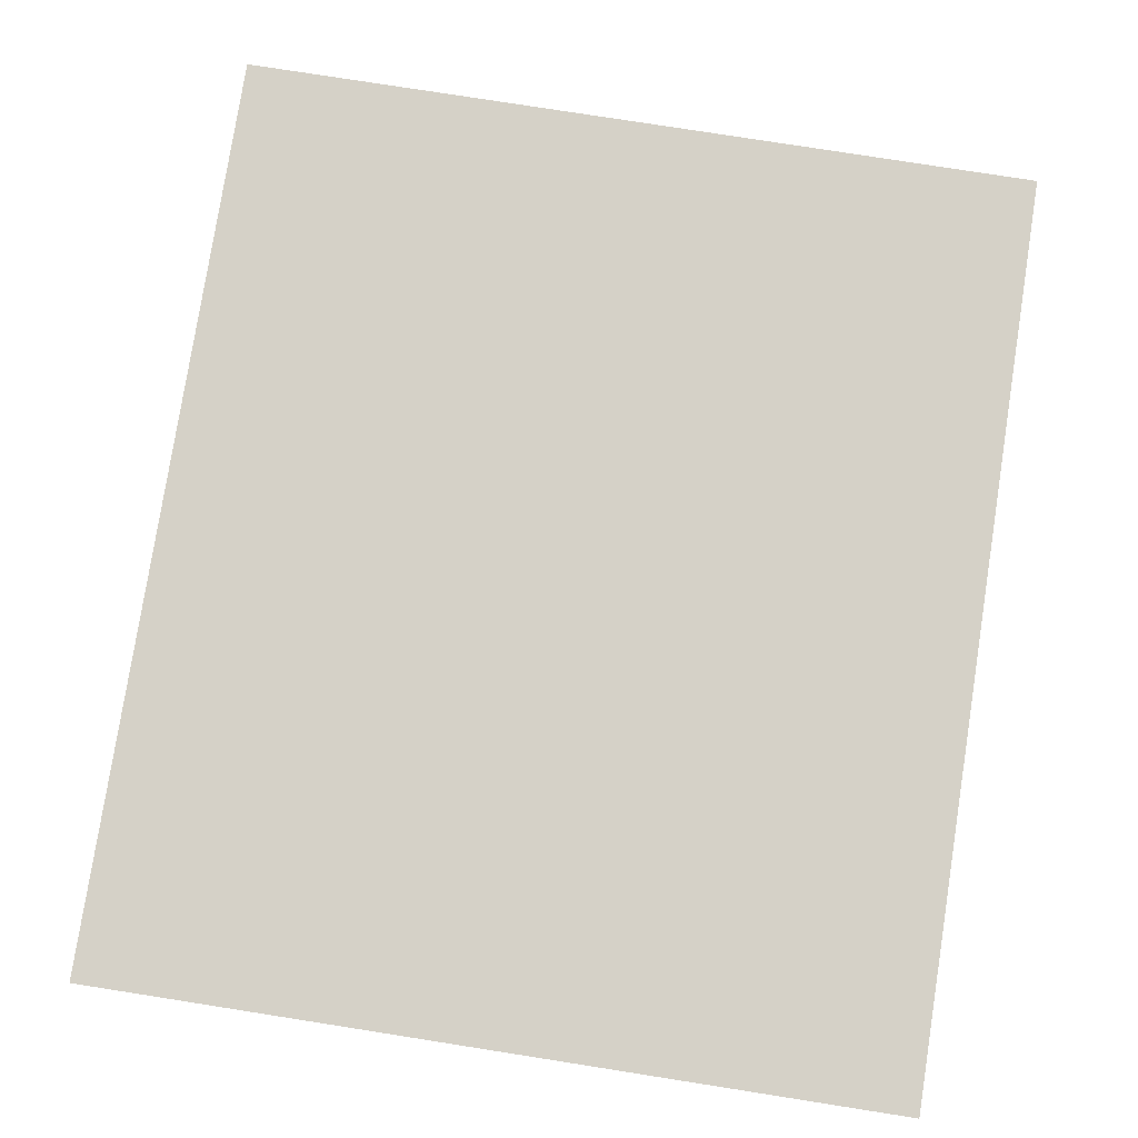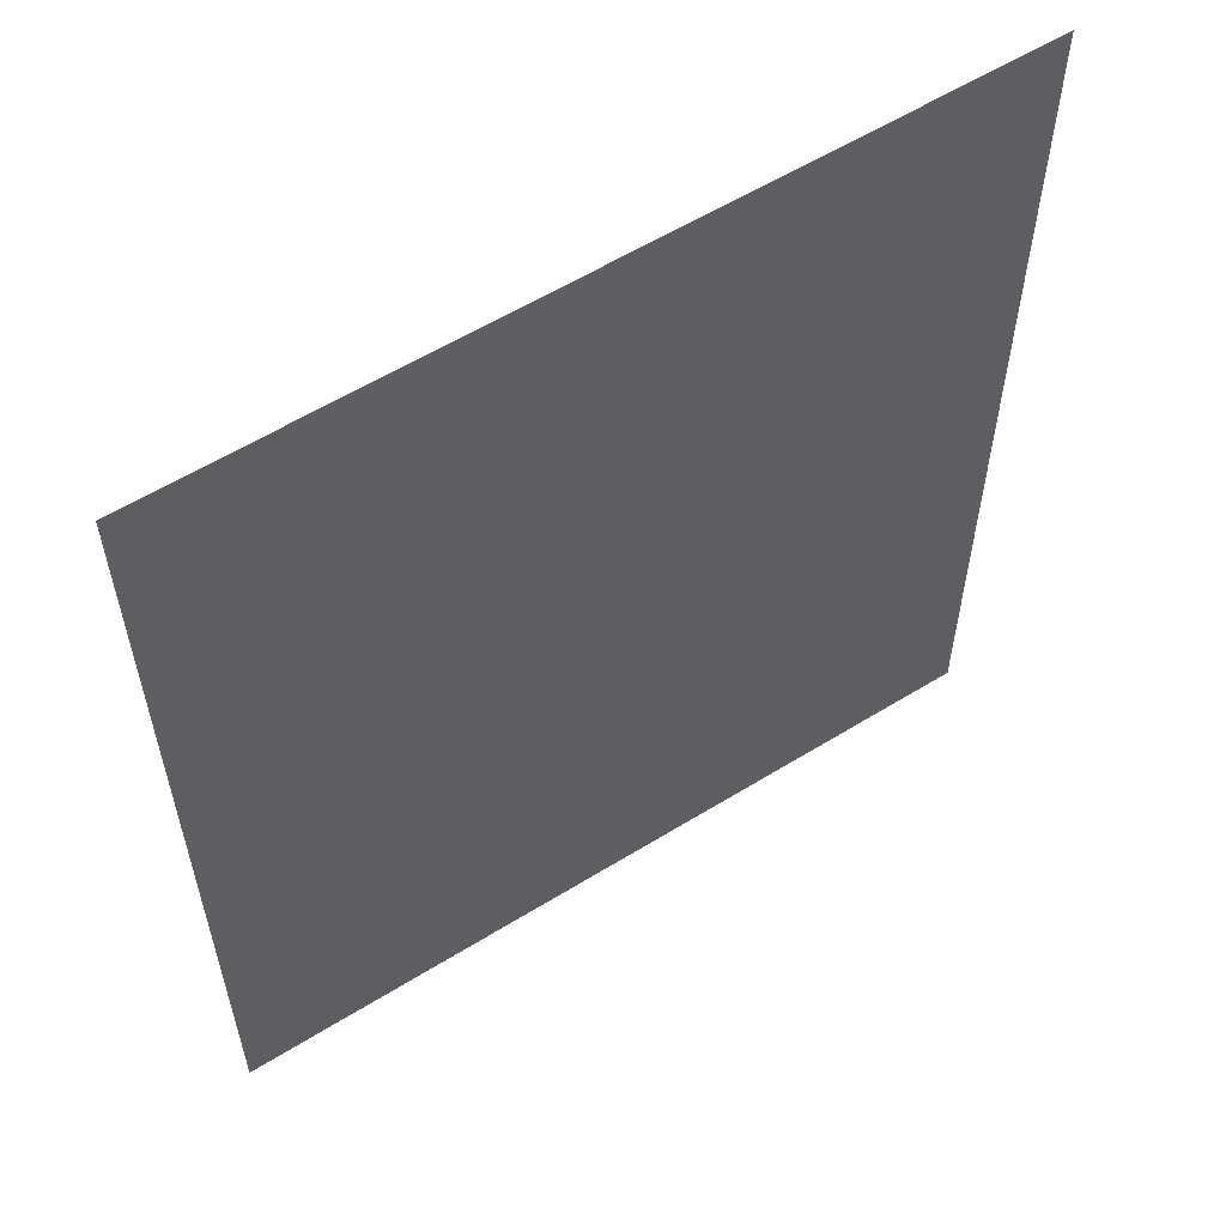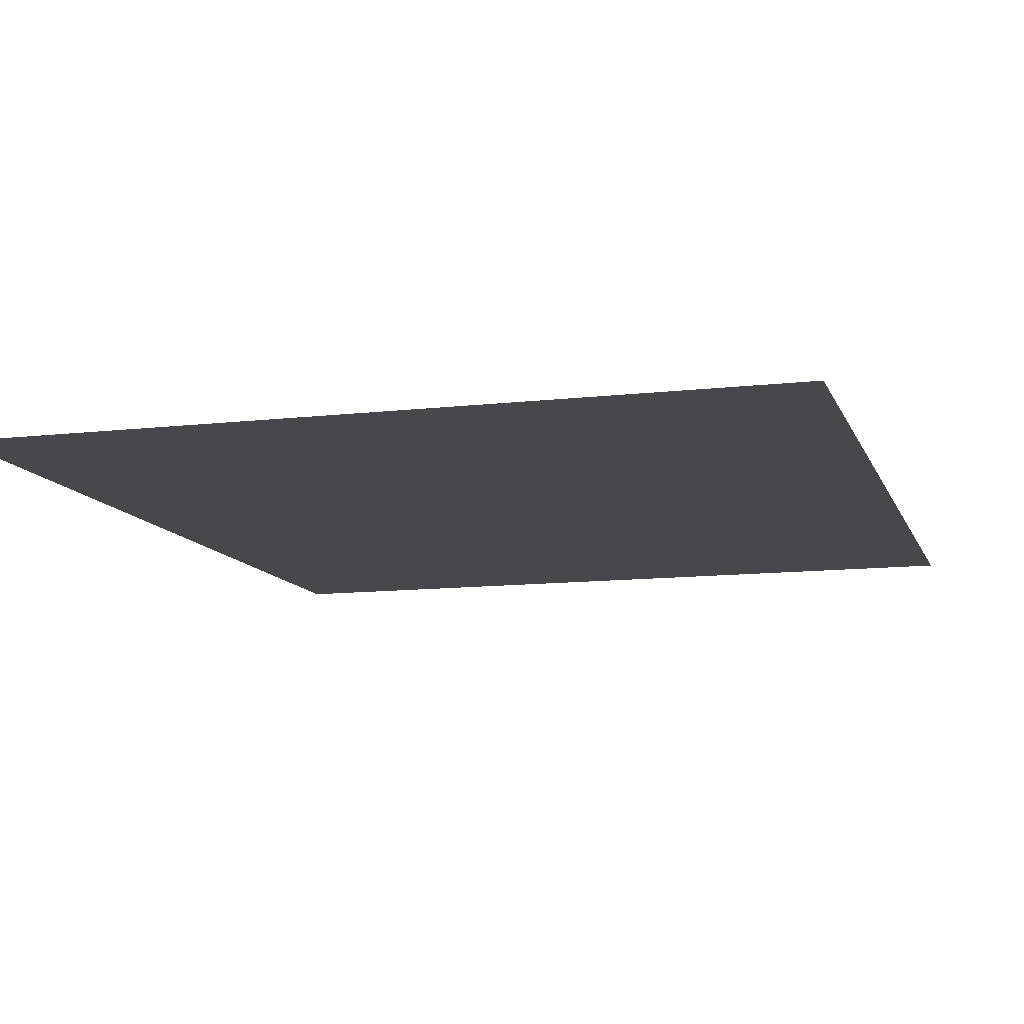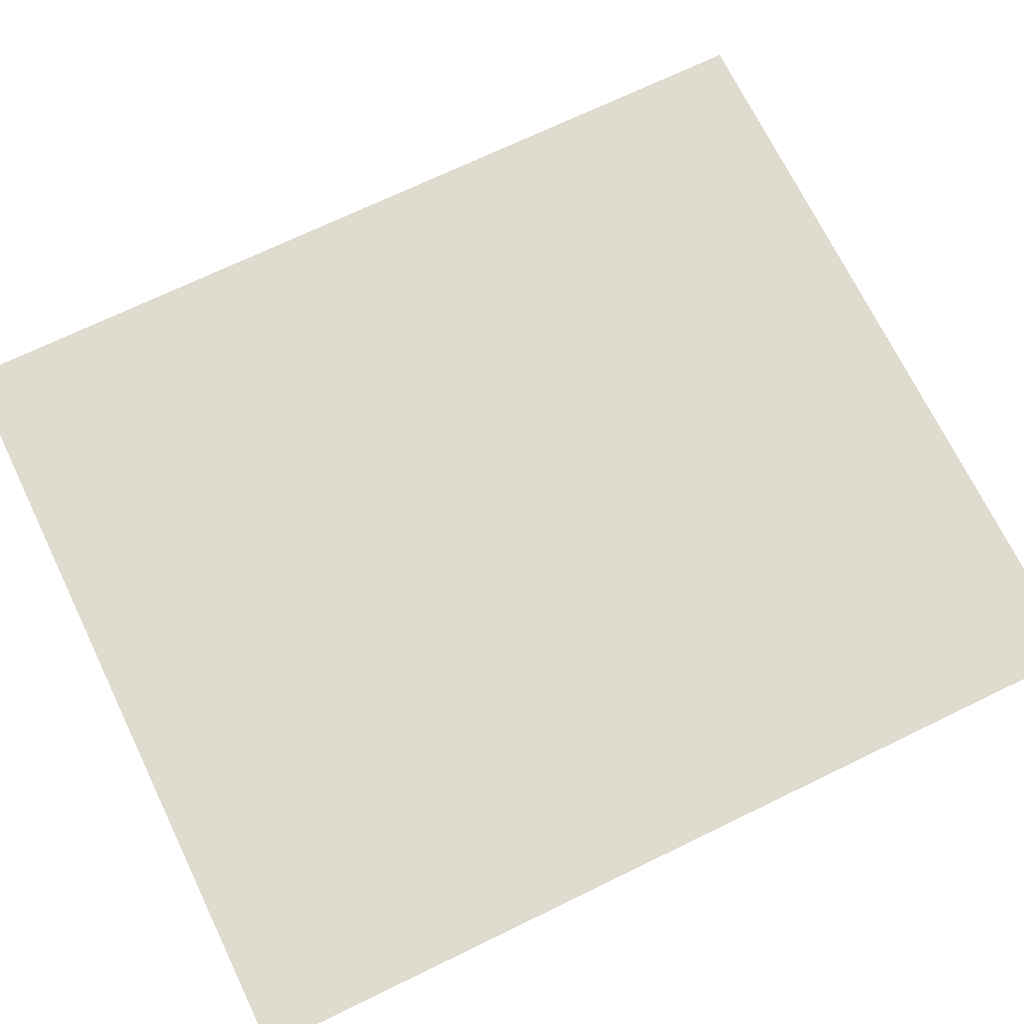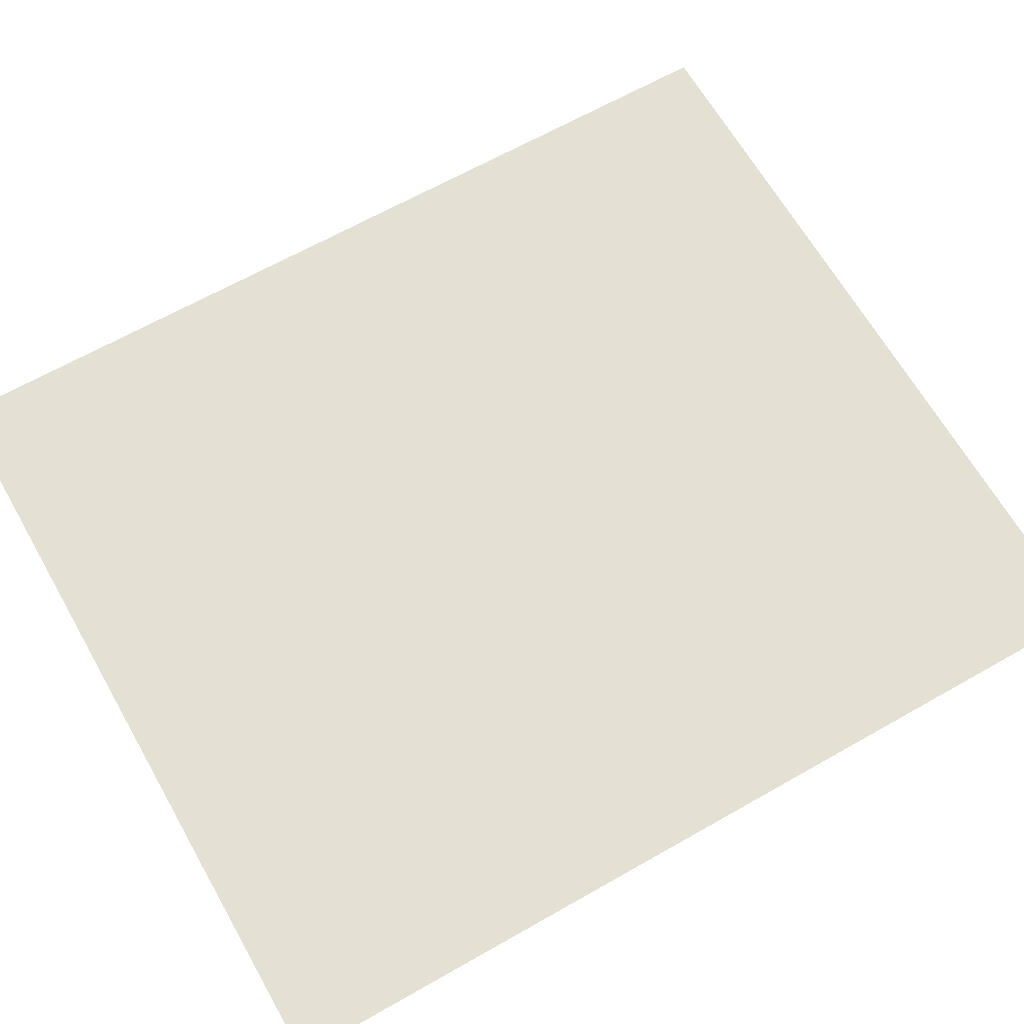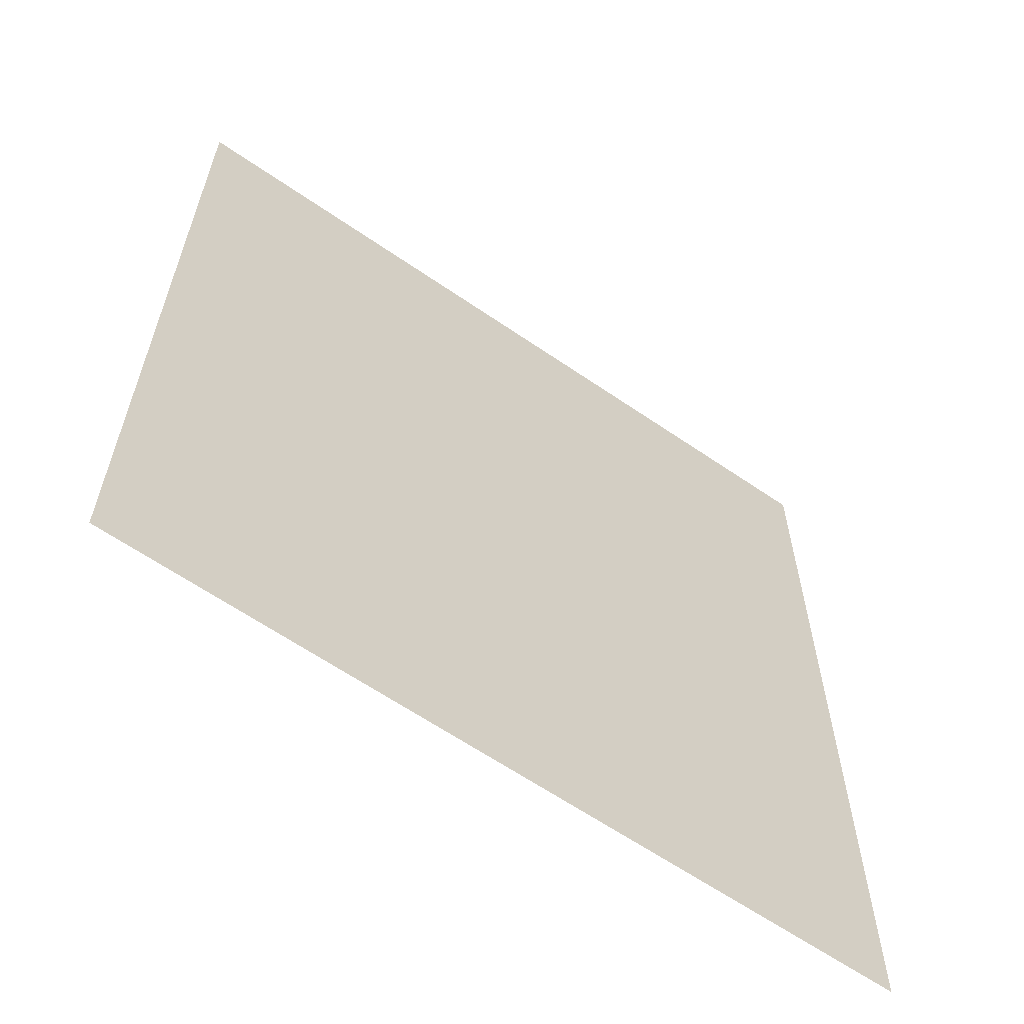
<metadata>
{"format":"obj","ext":"obj","renderer":"f3d","projection":"perspective","resolution":1024,"background":"white","views":[{"elev":78.8,"azim":-171.1,"up":"+Y"},{"elev":58.2,"azim":-32.6,"up":"+Z"},{"elev":-11.3,"azim":-164.0,"up":"+Y"},{"elev":70.5,"azim":64.1,"up":"+Y"},{"elev":65.7,"azim":-119.7,"up":"+Y"},{"elev":-62.7,"azim":-34.9,"up":"+Z"}]}
</metadata>
<code>
v 0.03 0 0
v 0 0 0.055
v -0.03 0 0
v 0 0 -0.055
v 0 0 -0.055
v -0.03 0 0
v -0.11 0 -0.145
v -0.05 0 -0.145
v 0 0 -0.055
v 0.05 0 -0.145
v 0.11 0 -0.145
v 0.03 0 0
v 0 0 0.055
v 0.03 0 0
v 0.11 0 0.145
v 0.05 0 0.145
v 0 0 0.055
v -0.05 0 0.145
v -0.11 0 0.145
v -0.03 0 0
v -0.05 0 0.145
v 0 0 0.055
v 0.05 0 0.145
v 0 0 -0.055
v -0.05 0 -0.145
v 0.05 0 -0.145
v -0.11 0 0.145
v -0.11 0 -0.145
v -0.03 0 0
v -0.11 0 -0.145
v -0.11 0 0.145
v -0.13 0 0.15
v -0.13 0 -0.15
v 0.11 0 -0.145
v 0.11 0 0.145
v 0.03 0 0
v 0.13 0 0.15
v 0.11 0 0.145
v 0.11 0 -0.145
v 0.13 0 -0.15
v -0.13 0 0.15
v -0.05 0 0.145
v 0.05 0 0.145
v 0.13 0 0.15
v 0.05 0 0.145
v 0.11 0 0.145
v 0.13 0 0.15
v -0.13 0 0.15
v -0.11 0 0.145
v -0.05 0 0.145
v 0.05 0 -0.145
v -0.05 0 -0.145
v -0.13 0 -0.15
v 0.13 0 -0.15
v 0.11 0 -0.145
v 0.05 0 -0.145
v 0.13 0 -0.15
v -0.11 0 -0.145
v -0.13 0 -0.15
v -0.05 0 -0.145
g mesh6887741
f 1 2 3
f 3 4 1
f 5 6 7
f 7 8 5
f 9 10 11
f 11 12 9
f 13 14 15
f 15 16 13
f 17 18 19
f 19 20 17
f 21 22 23
f 24 25 26
f 27 28 29
f 30 31 32
f 32 33 30
f 34 35 36
f 37 38 39
f 39 40 37
f 41 42 43
f 43 44 41
f 45 46 47
f 48 49 50
f 51 52 53
f 53 54 51
f 55 56 57
f 58 59 60

</code>
